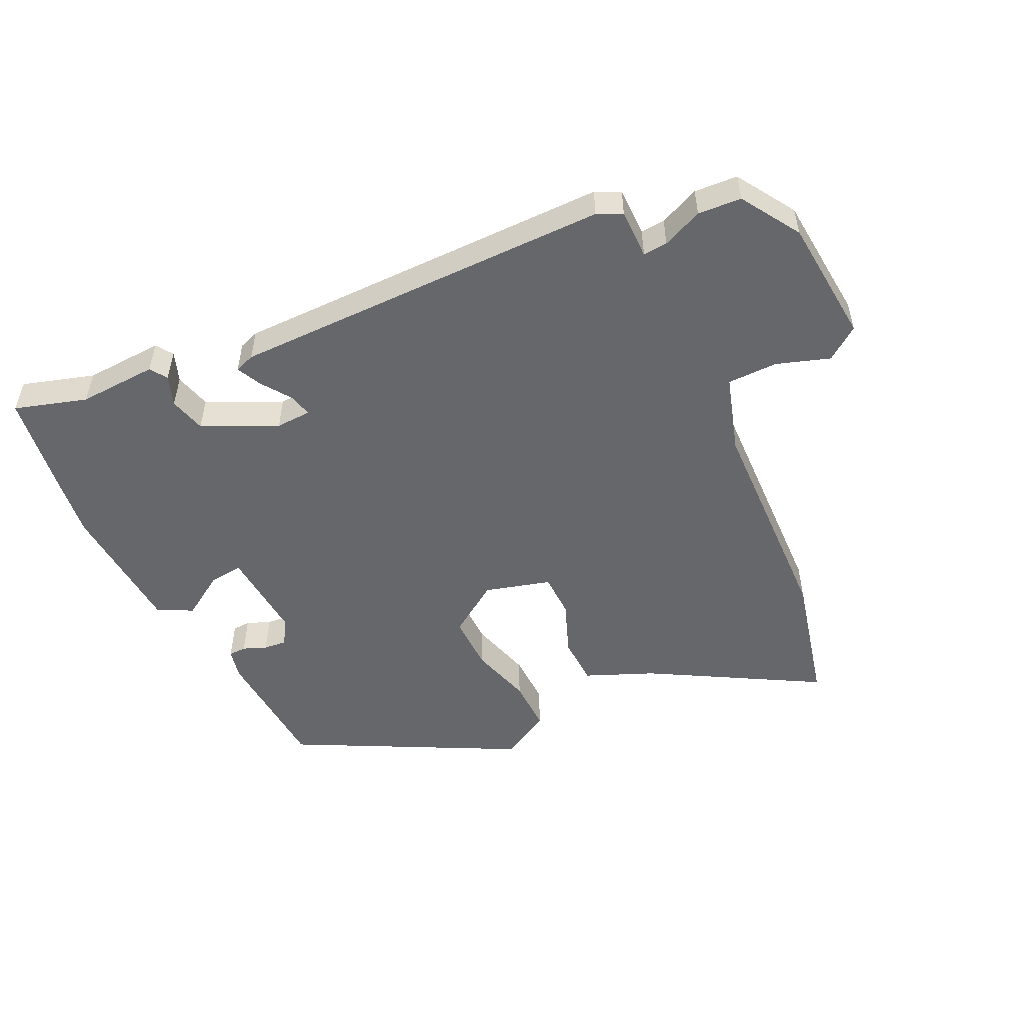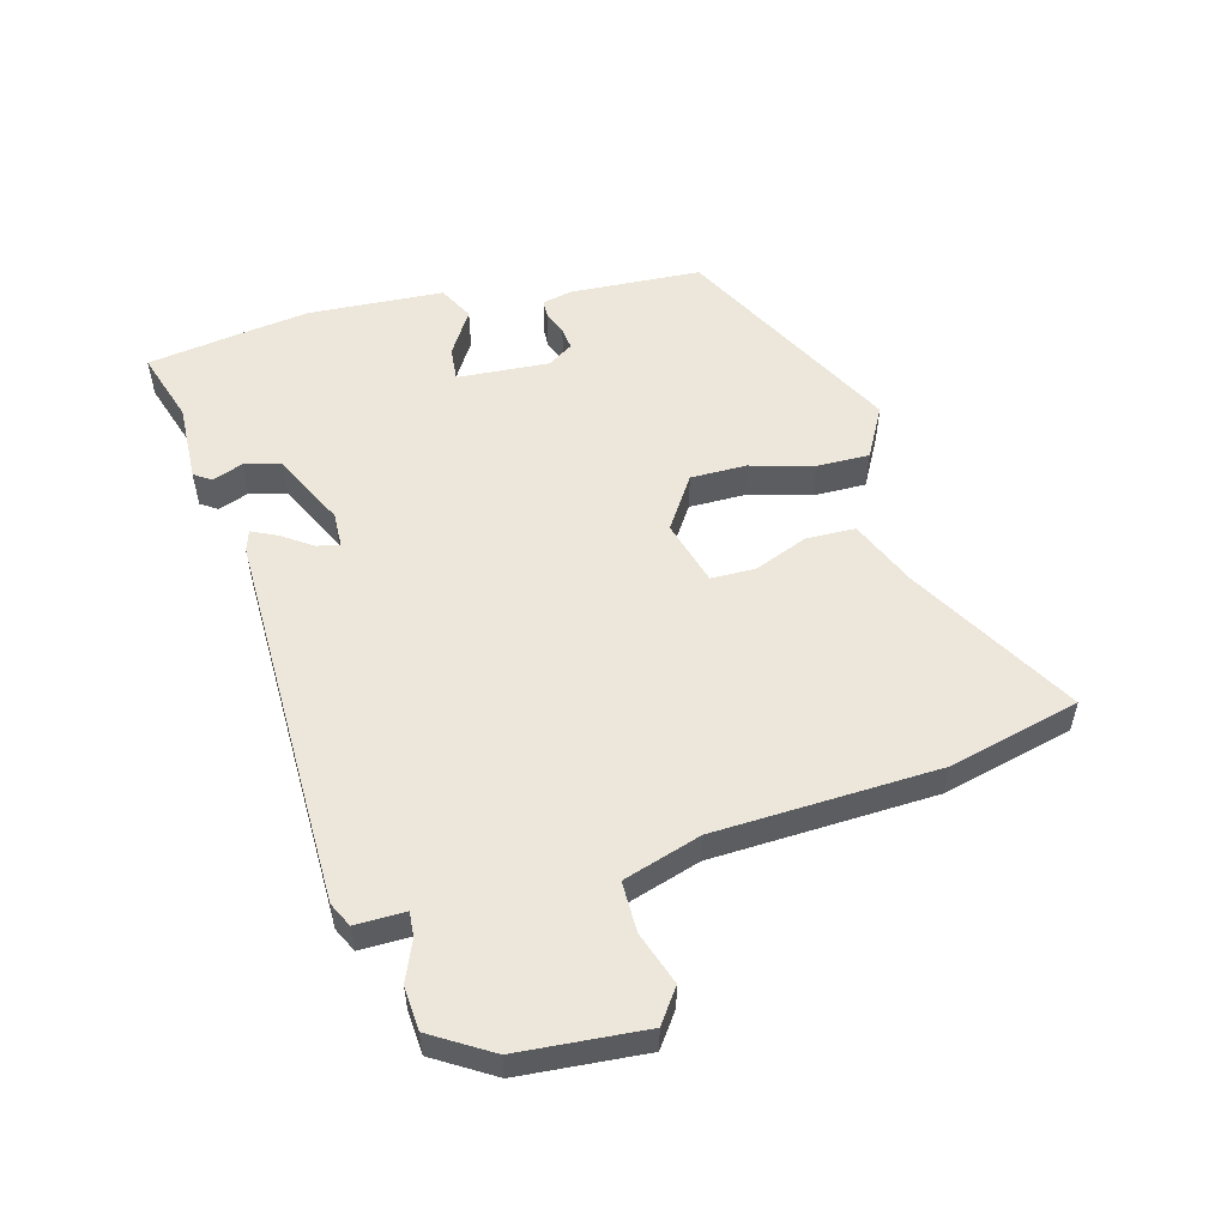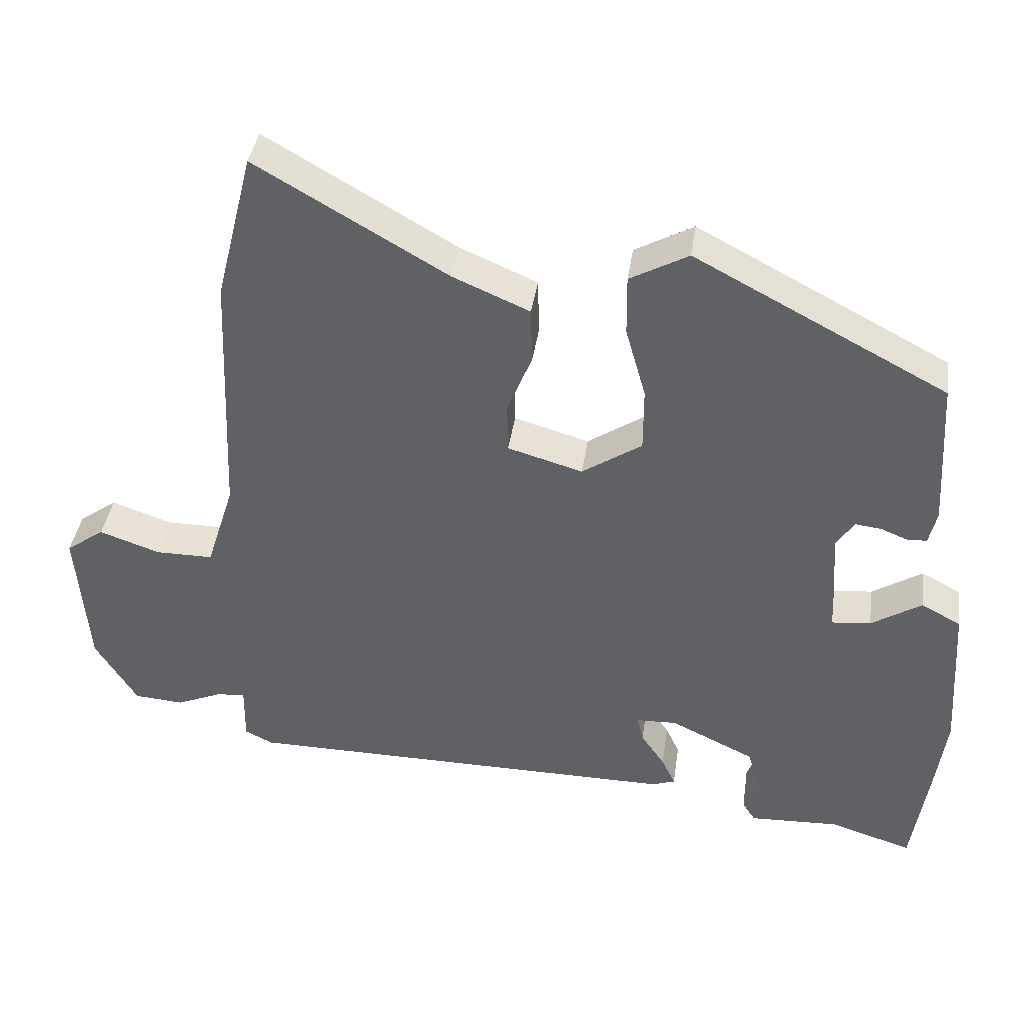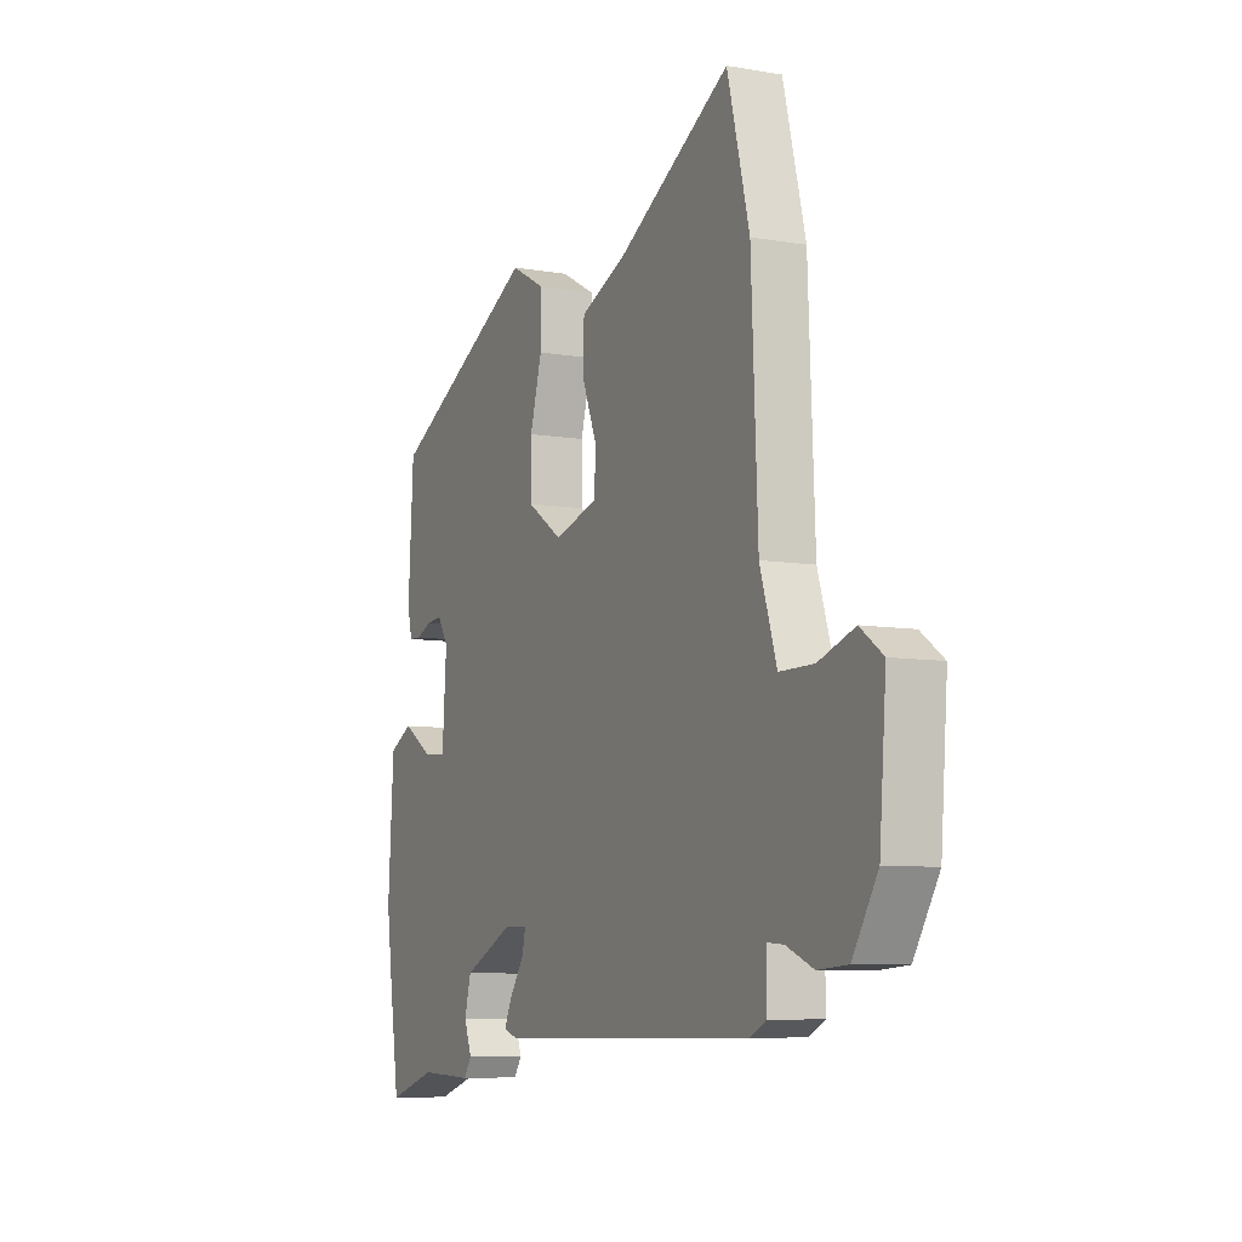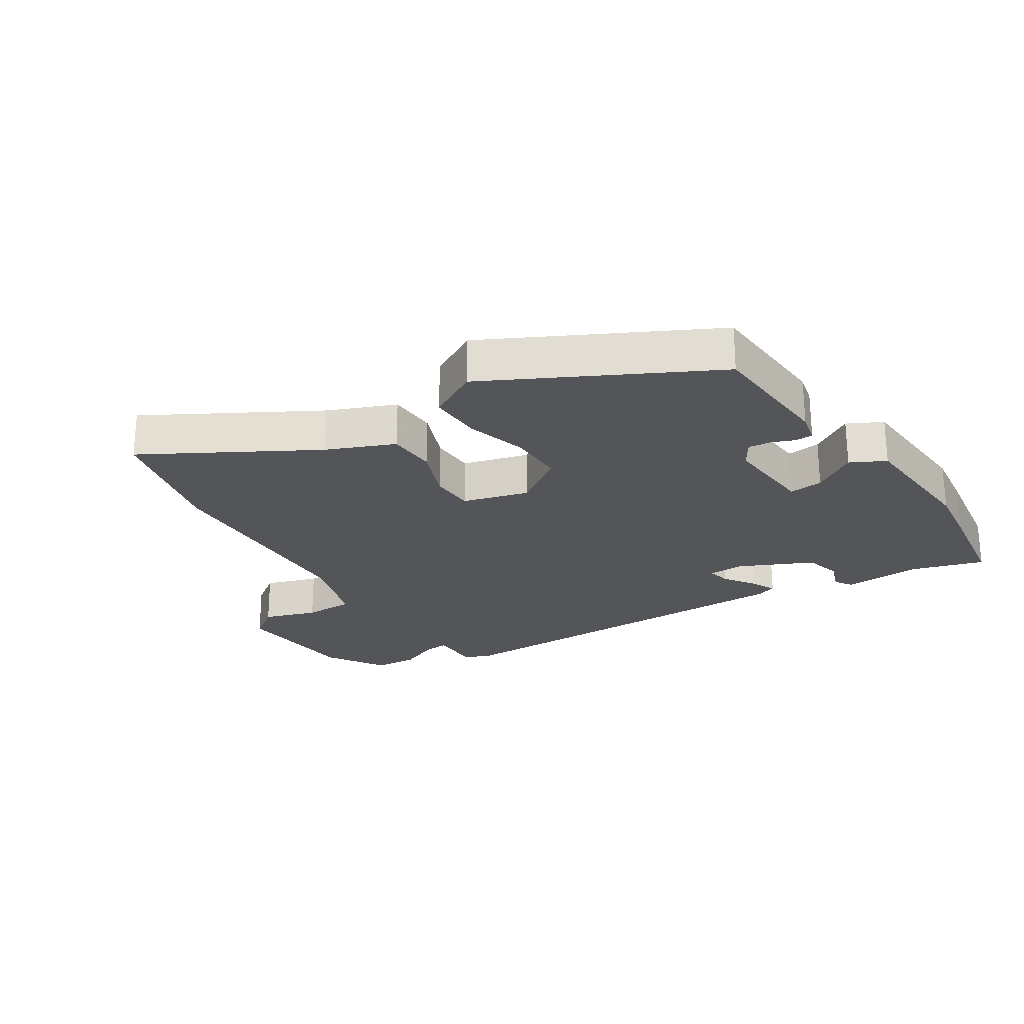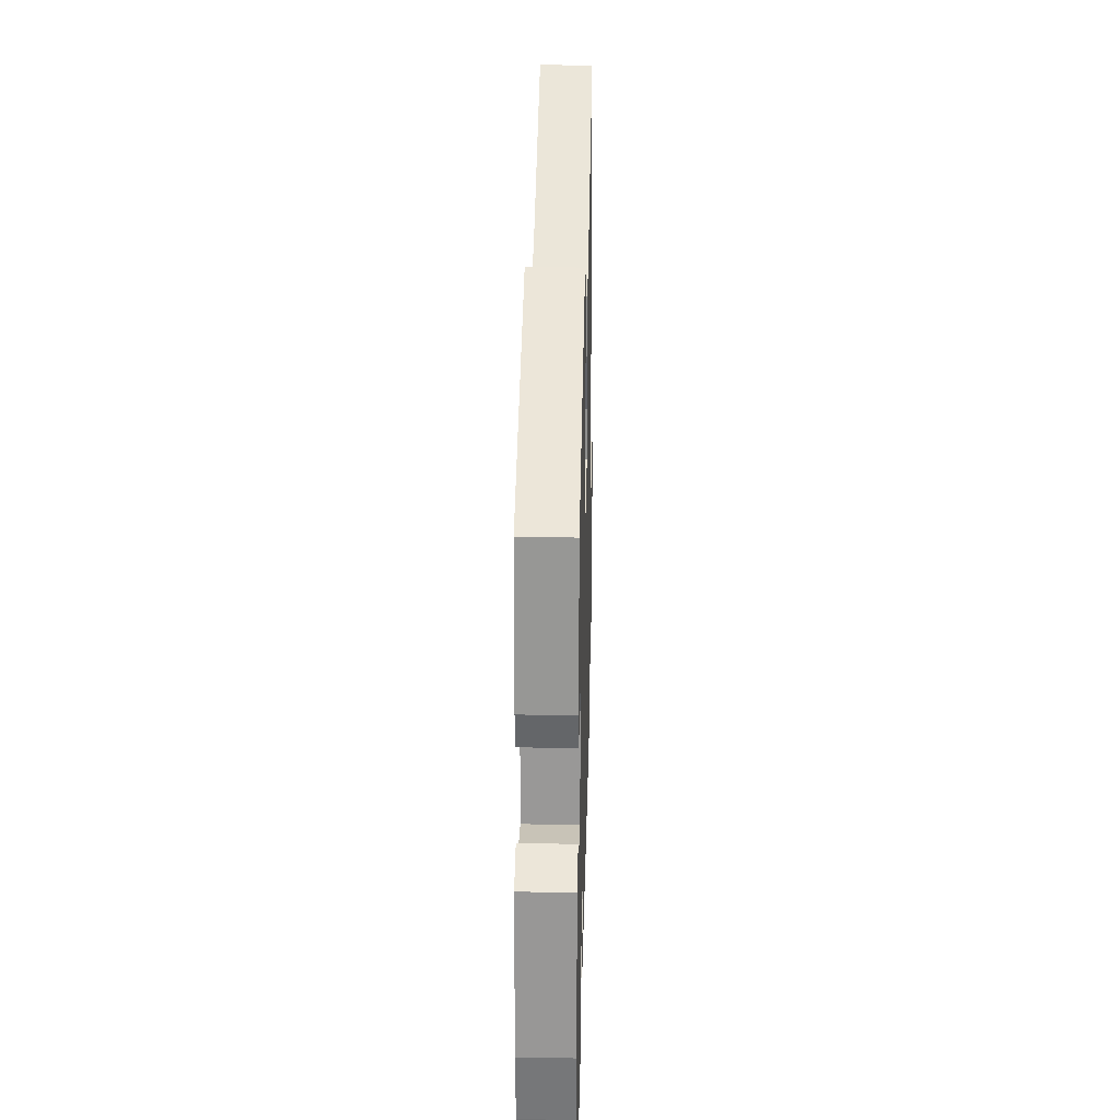
<metadata>
{"format":"obj","ext":"obj","renderer":"f3d","projection":"perspective","resolution":1024,"background":"white","views":[{"elev":-52.0,"azim":-154.0,"up":"+Y"},{"elev":54.1,"azim":-105.2,"up":"+Y"},{"elev":39.4,"azim":8.2,"up":"+Z"},{"elev":-7.8,"azim":-115.8,"up":"+Z"},{"elev":-24.7,"azim":33.3,"up":"+Y"},{"elev":25.0,"azim":91.4,"up":"+Z"}]}
</metadata>
<code>
v 0.519 0.07 -0.374
v 0.494 0.07 -0.538
v 0.38 0.07 -0.502
v 0.255 0.07 -0.507
v 0.237 0.07 -0.48
v 0.255 0.07 -0.432
v 0.24 0.07 -0.374
v 0.123 0.07 -0.318
v 0.067 0.07 -0.32
v 0.075 0.07 -0.356
v 0.108 0.07 -0.404
v 0.127 0.07 -0.444
v 0.095 0.07 -0.455
v -0.511 0.07 -0.45
v -0.55 0.07 -0.431
v -0.549 0.07 -0.352
v -0.588 0.07 -0.355
v -0.652 0.07 -0.382
v -0.721 0.07 -0.377
v -0.779 0.07 -0.283
v -0.795 0.07 -0.082
v -0.742 0.07 -0.044
v -0.658 0.07 -0.073
v -0.578 0.07 -0.073
v -0.539 0.07 0.05
v -0.524 0.07 0.405
v -0.472 0.07 0.613
v -0.208 0.07 0.46
v -0.101 0.07 0.414
v -0.099 0.07 0.336
v -0.133 0.07 0.251
v -0.132 0.07 0.181
v -0.028 0.07 0.151
v 0.055 0.07 0.206
v 0.055 0.07 0.295
v 0.027 0.07 0.394
v 0.026 0.07 0.478
v 0.107 0.07 0.522
v 0.456 0.07 0.338
v 0.468 0.07 0.13
v 0.457 0.07 0.083
v 0.429 0.07 0.082
v 0.392 0.07 0.097
v 0.356 0.07 0.101
v 0.33 0.07 0.061
v 0.34 0.07 -0.085
v 0.394 0.07 -0.08
v 0.464 0.07 -0.036
v 0.519 0.07 -0.065
v 0.532 0.07 -0.278
v 0.519 0 -0.374
v 0.494 0 -0.538
v 0.38 0 -0.502
v 0.255 0 -0.507
v 0.237 0 -0.48
v 0.255 0 -0.432
v 0.24 0 -0.374
v 0.123 0 -0.318
v 0.067 0 -0.32
v 0.075 0 -0.356
v 0.108 0 -0.404
v 0.127 0 -0.444
v 0.095 0 -0.455
v -0.511 0 -0.45
v -0.55 0 -0.431
v -0.549 0 -0.352
v -0.588 0 -0.355
v -0.652 0 -0.382
v -0.721 0 -0.377
v -0.779 0 -0.283
v -0.795 0 -0.082
v -0.742 0 -0.044
v -0.658 0 -0.073
v -0.578 0 -0.073
v -0.539 0 0.05
v -0.524 0 0.405
v -0.472 0 0.613
v -0.208 0 0.46
v -0.101 0 0.414
v -0.099 0 0.336
v -0.133 0 0.251
v -0.132 0 0.181
v -0.028 0 0.151
v 0.055 0 0.206
v 0.055 0 0.295
v 0.027 0 0.394
v 0.026 0 0.478
v 0.107 0 0.522
v 0.456 0 0.338
v 0.468 0 0.13
v 0.457 0 0.083
v 0.429 0 0.082
v 0.392 0 0.097
v 0.356 0 0.101
v 0.33 0 0.061
v 0.34 0 -0.085
v 0.394 0 -0.08
v 0.464 0 -0.036
v 0.519 0 -0.065
v 0.532 0 -0.278
f 1 2 3
f 50 1 3
f 49 50 3
f 48 49 3
f 47 48 3
f 46 47 3 4
f 45 46 4
f 41 42 43
f 40 41 43
f 39 40 43
f 38 39 43
f 37 38 43
f 36 37 43
f 35 36 43
f 34 35 43 44
f 33 34 44 45
f 28 29 30 31
f 28 31 32
f 27 28 32
f 26 27 32
f 25 26 32
f 24 25 32 33
f 21 22 23
f 20 21 23
f 19 20 23
f 18 19 23
f 17 18 23
f 16 17 23 24
f 14 15 16
f 13 14 16
f 12 13 16
f 11 12 16
f 10 11 16
f 9 10 16 24
f 24 33 45
f 9 24 45
f 8 9 45
f 4 5 6
f 45 4 6
f 45 6 7
f 7 8 45
f 53 52 51
f 53 51 100
f 53 100 99
f 53 99 98
f 53 98 97
f 54 53 97 96
f 54 96 95
f 93 92 91
f 93 91 90
f 93 90 89
f 93 89 88
f 93 88 87
f 93 87 86
f 93 86 85
f 94 93 85 84
f 95 94 84 83
f 81 80 79 78
f 82 81 78
f 82 78 77
f 82 77 76
f 82 76 75
f 83 82 75 74
f 73 72 71
f 73 71 70
f 73 70 69
f 73 69 68
f 73 68 67
f 74 73 67 66
f 66 65 64
f 66 64 63
f 66 63 62
f 66 62 61
f 66 61 60
f 74 66 60 59
f 95 83 74
f 95 74 59
f 95 59 58
f 56 55 54
f 56 54 95
f 57 56 95
f 95 58 57
f 1 51 52 2
f 2 52 53 3
f 3 53 54 4
f 4 54 55 5
f 5 55 56 6
f 6 56 57 7
f 7 57 58 8
f 8 58 59 9
f 9 59 60 10
f 10 60 61 11
f 11 61 62 12
f 12 62 63 13
f 13 63 64 14
f 14 64 65 15
f 15 65 66 16
f 16 66 67 17
f 17 67 68 18
f 18 68 69 19
f 19 69 70 20
f 20 70 71 21
f 21 71 72 22
f 22 72 73 23
f 23 73 74 24
f 24 74 75 25
f 25 75 76 26
f 26 76 77 27
f 27 77 78 28
f 28 78 79 29
f 29 79 80 30
f 30 80 81 31
f 31 81 82 32
f 32 82 83 33
f 33 83 84 34
f 34 84 85 35
f 35 85 86 36
f 36 86 87 37
f 37 87 88 38
f 38 88 89 39
f 39 89 90 40
f 40 90 91 41
f 41 91 92 42
f 42 92 93 43
f 43 93 94 44
f 44 94 95 45
f 45 95 96 46
f 46 96 97 47
f 47 97 98 48
f 48 98 99 49
f 49 99 100 50
f 50 100 51 1

</code>
